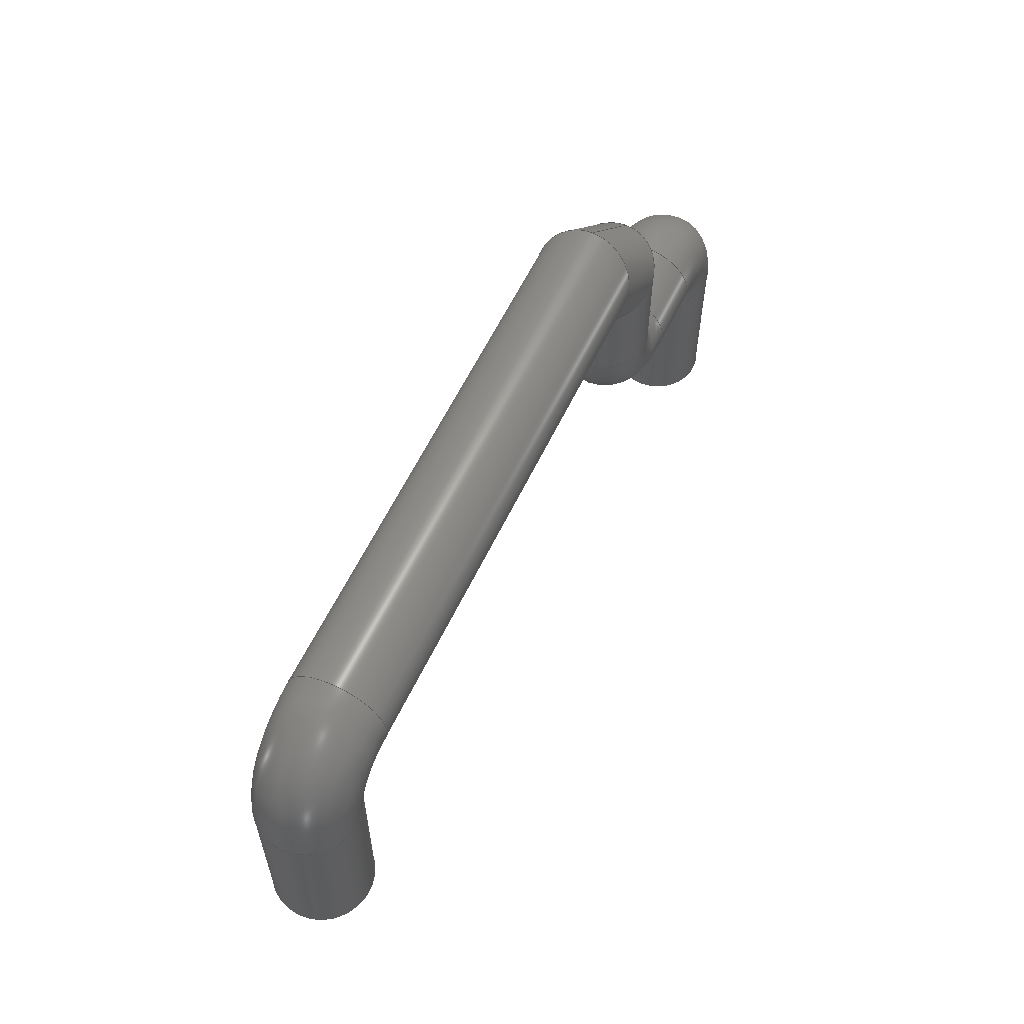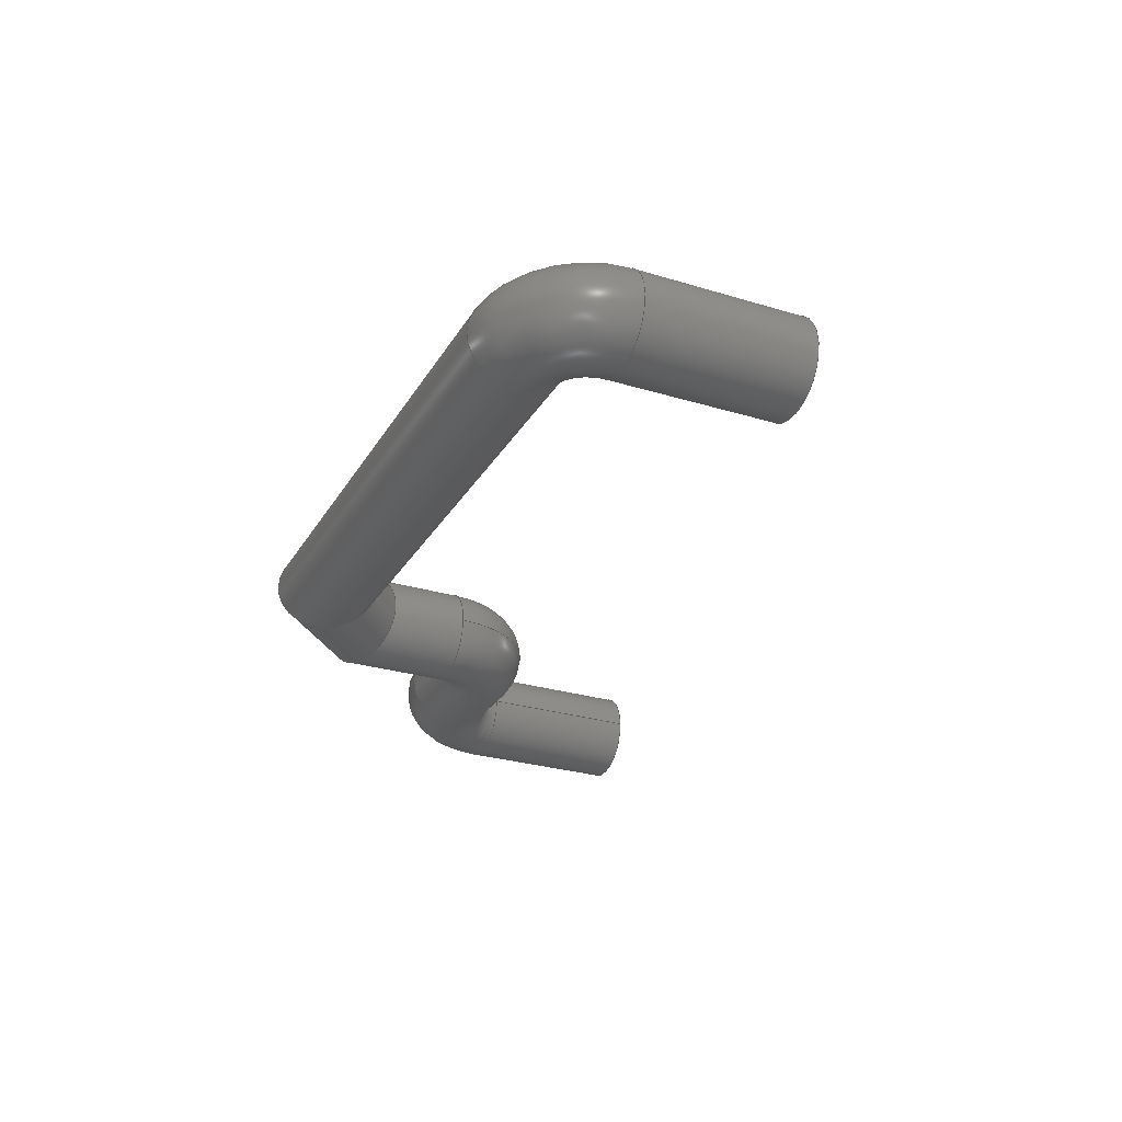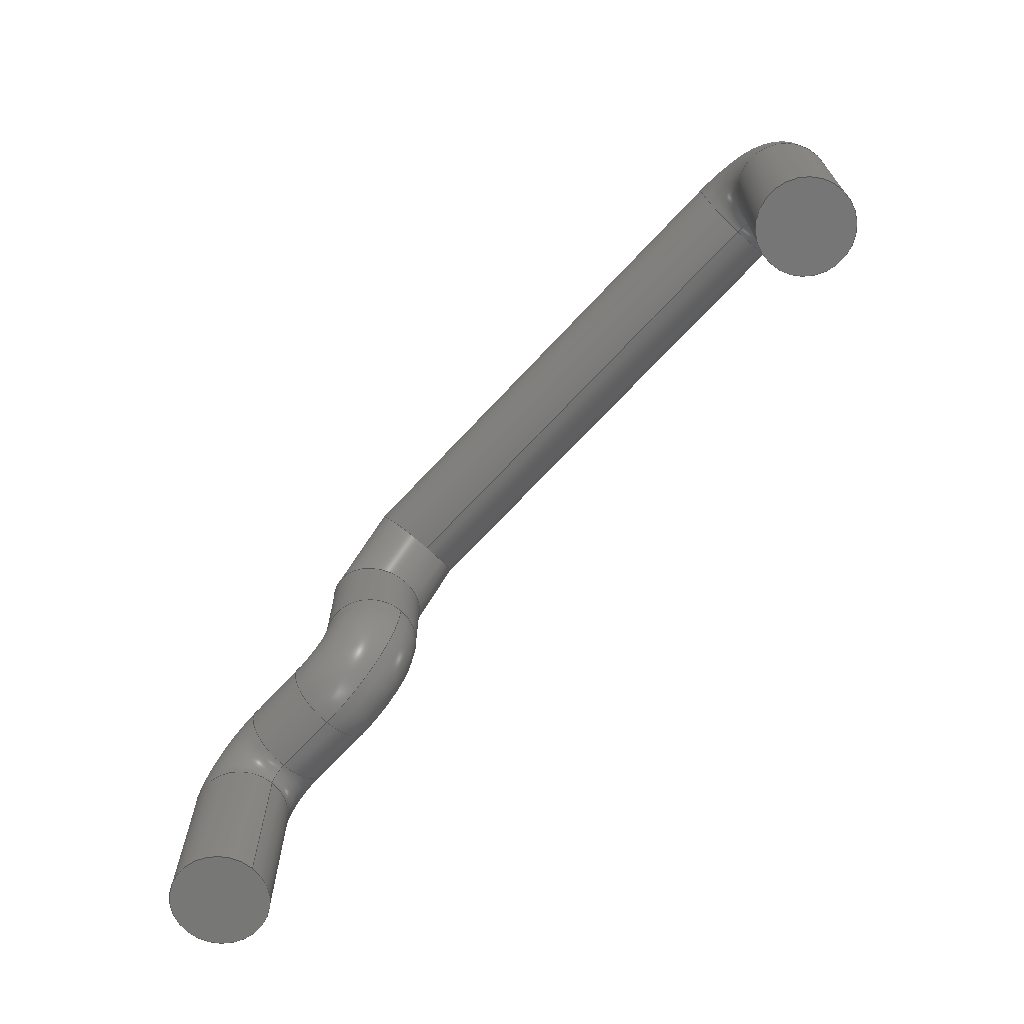
<metadata>
{"format":"step","ext":"step","renderer":"f3d","projection":"perspective","resolution":1024,"background":"white","views":[{"elev":59.5,"azim":-64.6,"up":"+Y"},{"elev":-27.7,"azim":-114.9,"up":"+Z"},{"elev":-68.9,"azim":-132.8,"up":"+Y"}]}
</metadata>
<code>
ISO-10303-21;
DATA;
#1 = MECHANICAL_DESIGN_GEOMETRIC_PRESENTATION_REPRESENTATION( ' ', ( #7, #8, #9, #10, #11, #12, #13, #14, #15, #16, #17 ), #6 );
#2 = PRODUCT_DEFINITION_CONTEXT( '', #18, 'design' );
#3 = APPLICATION_PROTOCOL_DEFINITION( 'international standard', 'automotive_design', 2001, #18 );
#4 = PRODUCT_CATEGORY_RELATIONSHIP( 'NONE', 'NONE', #19, #20 );
#5 = SHAPE_DEFINITION_REPRESENTATION( #21, #22 );
#6 =  ( GEOMETRIC_REPRESENTATION_CONTEXT( 3 )GLOBAL_UNCERTAINTY_ASSIGNED_CONTEXT( ( #23 ) )GLOBAL_UNIT_ASSIGNED_CONTEXT( ( #24, #25, #26 ) )REPRESENTATION_CONTEXT( 'NONE', 'WORKSPACE' ) );
#7 = STYLED_ITEM( '', ( #27 ), #28 );
#8 = STYLED_ITEM( '', ( #29 ), #30 );
#9 = STYLED_ITEM( '', ( #31 ), #32 );
#10 = STYLED_ITEM( '', ( #33 ), #34 );
#11 = STYLED_ITEM( '', ( #35 ), #36 );
#12 = STYLED_ITEM( '', ( #37 ), #38 );
#13 = STYLED_ITEM( '', ( #39 ), #40 );
#14 = STYLED_ITEM( '', ( #41 ), #42 );
#15 = STYLED_ITEM( '', ( #43 ), #44 );
#16 = STYLED_ITEM( '', ( #45 ), #46 );
#17 = STYLED_ITEM( '', ( #47 ), #48 );
#18 = APPLICATION_CONTEXT( 'core data for automotive mechanical design processes' );
#19 = PRODUCT_CATEGORY( 'part', 'NONE' );
#20 = PRODUCT_RELATED_PRODUCT_CATEGORY( 'detail', ' ', ( #49 ) );
#21 = PRODUCT_DEFINITION_SHAPE( 'NONE', 'NONE', #50 );
#22 = ADVANCED_BREP_SHAPE_REPRESENTATION( 'Part 1', ( #51, #52 ), #6 );
#23 = UNCERTAINTY_MEASURE_WITH_UNIT( LENGTH_MEASURE( 1e-17 ), #24, '', '' );
#24 =  ( CONVERSION_BASED_UNIT( 'METRE', #53 )LENGTH_UNIT(  )NAMED_UNIT( #54 ) );
#25 =  ( NAMED_UNIT( #55 )PLANE_ANGLE_UNIT(  )SI_UNIT( $, .RADIAN. ) );
#26 =  ( NAMED_UNIT( #55 )SI_UNIT( $, .STERADIAN. )SOLID_ANGLE_UNIT(  ) );
#27 = PRESENTATION_STYLE_ASSIGNMENT( ( #56 ) );
#28 = ADVANCED_FACE( '', ( #57, #58 ), #59, .T. );
#29 = PRESENTATION_STYLE_ASSIGNMENT( ( #60 ) );
#30 = ADVANCED_FACE( '', ( #61, #62 ), #63, .T. );
#31 = PRESENTATION_STYLE_ASSIGNMENT( ( #64 ) );
#32 = ADVANCED_FACE( '', ( #65 ), #66, .T. );
#33 = PRESENTATION_STYLE_ASSIGNMENT( ( #67 ) );
#34 = ADVANCED_FACE( '', ( #68, #69 ), #70, .T. );
#35 = PRESENTATION_STYLE_ASSIGNMENT( ( #71 ) );
#36 = ADVANCED_FACE( '', ( #72, #73 ), #74, .T. );
#37 = PRESENTATION_STYLE_ASSIGNMENT( ( #75 ) );
#38 = ADVANCED_FACE( '', ( #76, #77 ), #78, .T. );
#39 = PRESENTATION_STYLE_ASSIGNMENT( ( #79 ) );
#40 = ADVANCED_FACE( '', ( #80, #81 ), #82, .T. );
#41 = PRESENTATION_STYLE_ASSIGNMENT( ( #83 ) );
#42 = ADVANCED_FACE( '', ( #84, #85 ), #86, .T. );
#43 = PRESENTATION_STYLE_ASSIGNMENT( ( #87 ) );
#44 = ADVANCED_FACE( '', ( #88 ), #89, .F. );
#45 = PRESENTATION_STYLE_ASSIGNMENT( ( #90 ) );
#46 = ADVANCED_FACE( '', ( #91, #92 ), #93, .T. );
#47 = PRESENTATION_STYLE_ASSIGNMENT( ( #94 ) );
#48 = ADVANCED_FACE( '', ( #95, #96 ), #97, .T. );
#49 = PRODUCT( 'Part 1', 'Part 1', 'PART-Part 1-DESC', ( #98 ) );
#50 = PRODUCT_DEFINITION( 'NONE', 'NONE', #99, #2 );
#51 = MANIFOLD_SOLID_BREP( 'Part 1', #100 );
#52 = AXIS2_PLACEMENT_3D( '', #101, #102, #103 );
#53 = LENGTH_MEASURE_WITH_UNIT( LENGTH_MEASURE( 1 ), #104 );
#54 = DIMENSIONAL_EXPONENTS( 1, 0, 0, 0, 0, 0, 0 );
#55 = DIMENSIONAL_EXPONENTS( 0, 0, 0, 0, 0, 0, 0 );
#56 = SURFACE_STYLE_USAGE( .BOTH., #105 );
#57 = FACE_OUTER_BOUND( '', #106, .T. );
#58 = FACE_OUTER_BOUND( '', #107, .T. );
#59 = CYLINDRICAL_SURFACE( '', #108, 0.005005 );
#60 = SURFACE_STYLE_USAGE( .BOTH., #109 );
#61 = FACE_OUTER_BOUND( '', #110, .T. );
#62 = FACE_OUTER_BOUND( '', #111, .T. );
#63 = TOROIDAL_SURFACE( '', #112, 0.006012, 0.005005 );
#64 = SURFACE_STYLE_USAGE( .BOTH., #113 );
#65 = FACE_OUTER_BOUND( '', #114, .T. );
#66 = PLANE( '', #115 );
#67 = SURFACE_STYLE_USAGE( .BOTH., #116 );
#68 = FACE_OUTER_BOUND( '', #117, .T. );
#69 = FACE_OUTER_BOUND( '', #118, .T. );
#70 = CYLINDRICAL_SURFACE( '', #119, 0.005005 );
#71 = SURFACE_STYLE_USAGE( .BOTH., #120 );
#72 = FACE_OUTER_BOUND( '', #121, .T. );
#73 = FACE_OUTER_BOUND( '', #122, .T. );
#74 = TOROIDAL_SURFACE( '', #123, 0.006688, 0.005005 );
#75 = SURFACE_STYLE_USAGE( .BOTH., #124 );
#76 = FACE_OUTER_BOUND( '', #125, .T. );
#77 = FACE_OUTER_BOUND( '', #126, .T. );
#78 = CYLINDRICAL_SURFACE( '', #127, 0.005005 );
#79 = SURFACE_STYLE_USAGE( .BOTH., #128 );
#80 = FACE_OUTER_BOUND( '', #129, .T. );
#81 = FACE_OUTER_BOUND( '', #130, .T. );
#82 = CYLINDRICAL_SURFACE( '', #131, 0.005005 );
#83 = SURFACE_STYLE_USAGE( .BOTH., #132 );
#84 = FACE_OUTER_BOUND( '', #133, .T. );
#85 = FACE_OUTER_BOUND( '', #134, .T. );
#86 = CYLINDRICAL_SURFACE( '', #135, 0.005005 );
#87 = SURFACE_STYLE_USAGE( .BOTH., #136 );
#88 = FACE_OUTER_BOUND( '', #137, .T. );
#89 = PLANE( '', #138 );
#90 = SURFACE_STYLE_USAGE( .BOTH., #139 );
#91 = FACE_OUTER_BOUND( '', #140, .T. );
#92 = FACE_OUTER_BOUND( '', #141, .T. );
#93 = CYLINDRICAL_SURFACE( '', #142, 0.005005 );
#94 = SURFACE_STYLE_USAGE( .BOTH., #143 );
#95 = FACE_OUTER_BOUND( '', #144, .T. );
#96 = FACE_OUTER_BOUND( '', #145, .T. );
#97 = TOROIDAL_SURFACE( '', #146, 0.006688, 0.005005 );
#98 = PRODUCT_CONTEXT( '', #18, 'mechanical' );
#99 = PRODUCT_DEFINITION_FORMATION_WITH_SPECIFIED_SOURCE( ' ', 'NONE', #49, .NOT_KNOWN. );
#100 = CLOSED_SHELL( '', ( #38, #30, #32, #34, #36, #40, #46, #48, #42, #28, #44 ) );
#101 = CARTESIAN_POINT( '', ( 0, 0, 0 ) );
#102 = DIRECTION( '', ( 0, 0, 1 ) );
#103 = DIRECTION( '', ( 1, 0, 0 ) );
#104 =  ( LENGTH_UNIT(  )NAMED_UNIT( #54 )SI_UNIT( $, .METRE. ) );
#105 = SURFACE_SIDE_STYLE( '', ( #147 ) );
#106 = EDGE_LOOP( '', ( #148 ) );
#107 = EDGE_LOOP( '', ( #149 ) );
#108 = AXIS2_PLACEMENT_3D( '', #150, #151, #152 );
#109 = SURFACE_SIDE_STYLE( '', ( #153 ) );
#110 = EDGE_LOOP( '', ( #154 ) );
#111 = EDGE_LOOP( '', ( #155 ) );
#112 = AXIS2_PLACEMENT_3D( '', #156, #157, #158 );
#113 = SURFACE_SIDE_STYLE( '', ( #159 ) );
#114 = EDGE_LOOP( '', ( #160 ) );
#115 = AXIS2_PLACEMENT_3D( '', #161, #162, #163 );
#116 = SURFACE_SIDE_STYLE( '', ( #164 ) );
#117 = EDGE_LOOP( '', ( #165 ) );
#118 = EDGE_LOOP( '', ( #166 ) );
#119 = AXIS2_PLACEMENT_3D( '', #167, #168, #169 );
#120 = SURFACE_SIDE_STYLE( '', ( #170 ) );
#121 = EDGE_LOOP( '', ( #171 ) );
#122 = EDGE_LOOP( '', ( #172 ) );
#123 = AXIS2_PLACEMENT_3D( '', #173, #174, #175 );
#124 = SURFACE_SIDE_STYLE( '', ( #176 ) );
#125 = EDGE_LOOP( '', ( #177 ) );
#126 = EDGE_LOOP( '', ( #178 ) );
#127 = AXIS2_PLACEMENT_3D( '', #179, #180, #181 );
#128 = SURFACE_SIDE_STYLE( '', ( #182 ) );
#129 = EDGE_LOOP( '', ( #183 ) );
#130 = EDGE_LOOP( '', ( #184 ) );
#131 = AXIS2_PLACEMENT_3D( '', #185, #186, #187 );
#132 = SURFACE_SIDE_STYLE( '', ( #188 ) );
#133 = EDGE_LOOP( '', ( #189 ) );
#134 = EDGE_LOOP( '', ( #190 ) );
#135 = AXIS2_PLACEMENT_3D( '', #191, #192, #193 );
#136 = SURFACE_SIDE_STYLE( '', ( #194 ) );
#137 = EDGE_LOOP( '', ( #195 ) );
#138 = AXIS2_PLACEMENT_3D( '', #196, #197, #198 );
#139 = SURFACE_SIDE_STYLE( '', ( #199 ) );
#140 = EDGE_LOOP( '', ( #200 ) );
#141 = EDGE_LOOP( '', ( #201 ) );
#142 = AXIS2_PLACEMENT_3D( '', #202, #203, #204 );
#143 = SURFACE_SIDE_STYLE( '', ( #205 ) );
#144 = EDGE_LOOP( '', ( #206 ) );
#145 = EDGE_LOOP( '', ( #207 ) );
#146 = AXIS2_PLACEMENT_3D( '', #208, #209, #210 );
#147 = SURFACE_STYLE_FILL_AREA( #211 );
#148 = ORIENTED_EDGE( '', *, *, #212, .F. );
#149 = ORIENTED_EDGE( '', *, *, #213, .T. );
#150 = CARTESIAN_POINT( '', ( -0.02873, -0.02374, 0 ) );
#151 = DIRECTION( '', ( -0, -1, -0 ) );
#152 = DIRECTION( '', ( 0, 0, 1 ) );
#153 = SURFACE_STYLE_FILL_AREA( #214 );
#154 = ORIENTED_EDGE( '', *, *, #215, .F. );
#155 = ORIENTED_EDGE( '', *, *, #216, .T. );
#156 = CARTESIAN_POINT( '', ( 0.04319, -0.01655, 0 ) );
#157 = DIRECTION( '', ( 0, 0, 1 ) );
#158 = DIRECTION( '', ( 1, 0, 0 ) );
#159 = SURFACE_STYLE_FILL_AREA( #217 );
#160 = ORIENTED_EDGE( '', *, *, #213, .F. );
#161 = CARTESIAN_POINT( '', ( -0.02873, -0.02374, 0 ) );
#162 = DIRECTION( '', ( 0, -1, 0 ) );
#163 = DIRECTION( '', ( 1, 0, 0 ) );
#164 = SURFACE_STYLE_FILL_AREA( #218 );
#165 = ORIENTED_EDGE( '', *, *, #219, .T. );
#166 = ORIENTED_EDGE( '', *, *, #220, .T. );
#167 = CARTESIAN_POINT( '', ( -0.02204, 0.000338, 0 ) );
#168 = DIRECTION( '', ( -1, -0, -0 ) );
#169 = DIRECTION( '', ( 0, 0, -1 ) );
#170 = SURFACE_STYLE_FILL_AREA( #221 );
#171 = ORIENTED_EDGE( '', *, *, #219, .F. );
#172 = ORIENTED_EDGE( '', *, *, #212, .T. );
#173 = CARTESIAN_POINT( '', ( -0.02204, -0.00635, 0 ) );
#174 = DIRECTION( '', ( 0, 0, -1 ) );
#175 = DIRECTION( '', ( -1, 0, 0 ) );
#176 = SURFACE_STYLE_FILL_AREA( #222 );
#177 = ORIENTED_EDGE( '', *, *, #223, .F. );
#178 = ORIENTED_EDGE( '', *, *, #216, .F. );
#179 = CARTESIAN_POINT( '', ( 0.03717, -0.003816, 0 ) );
#180 = DIRECTION( '', ( -0, 1, -0 ) );
#181 = DIRECTION( '', ( 0, 0, -1 ) );
#182 = SURFACE_STYLE_FILL_AREA( #224 );
#183 = ORIENTED_EDGE( '', *, *, #220, .F. );
#184 = ORIENTED_EDGE( '', *, *, #223, .T. );
#185 = CARTESIAN_POINT( '', ( 0.02893, 0.002031, 0 ) );
#186 = DIRECTION( '', ( -0.7071, 0.7071, -0 ) );
#187 = DIRECTION( '', ( 0.7071, 0.7071, 0 ) );
#188 = SURFACE_STYLE_FILL_AREA( #225 );
#189 = ORIENTED_EDGE( '', *, *, #226, .F. );
#190 = ORIENTED_EDGE( '', *, *, #215, .T. );
#191 = CARTESIAN_POINT( '', ( 0.04319, -0.02256, 0 ) );
#192 = DIRECTION( '', ( -1, -0, -0 ) );
#193 = DIRECTION( '', ( 0, 0, -1 ) );
#194 = SURFACE_STYLE_FILL_AREA( #227 );
#195 = ORIENTED_EDGE( '', *, *, #228, .T. );
#196 = CARTESIAN_POINT( '', ( 0.05694, -0.04655, 0 ) );
#197 = DIRECTION( '', ( 2.776e-16, 1, 0 ) );
#198 = DIRECTION( '', ( -1, 2.776e-16, 0 ) );
#199 = SURFACE_STYLE_FILL_AREA( #229 );
#200 = ORIENTED_EDGE( '', *, *, #228, .F. );
#201 = ORIENTED_EDGE( '', *, *, #230, .T. );
#202 = CARTESIAN_POINT( '', ( 0.05694, -0.02925, 0 ) );
#203 = DIRECTION( '', ( -0, 1, -0 ) );
#204 = DIRECTION( '', ( 0, 0, -1 ) );
#205 = SURFACE_STYLE_FILL_AREA( #231 );
#206 = ORIENTED_EDGE( '', *, *, #230, .F. );
#207 = ORIENTED_EDGE( '', *, *, #226, .T. );
#208 = CARTESIAN_POINT( '', ( 0.05026, -0.02925, 0 ) );
#209 = DIRECTION( '', ( 0, 0, -1 ) );
#210 = DIRECTION( '', ( -1, 0, 0 ) );
#211 = FILL_AREA_STYLE( '', ( #232 ) );
#212 = EDGE_CURVE( '', #233, #233, #234, .F. );
#213 = EDGE_CURVE( '', #235, #235, #236, .F. );
#214 = FILL_AREA_STYLE( '', ( #237 ) );
#215 = EDGE_CURVE( '', #238, #238, #239, .F. );
#216 = EDGE_CURVE( '', #240, #240, #241, .F. );
#217 = FILL_AREA_STYLE( '', ( #242 ) );
#218 = FILL_AREA_STYLE( '', ( #243 ) );
#219 = EDGE_CURVE( '', #244, #244, #245, .F. );
#220 = EDGE_CURVE( '', #246, #246, #247, .F. );
#221 = FILL_AREA_STYLE( '', ( #248 ) );
#222 = FILL_AREA_STYLE( '', ( #249 ) );
#223 = EDGE_CURVE( '', #250, #250, #251, .F. );
#224 = FILL_AREA_STYLE( '', ( #252 ) );
#225 = FILL_AREA_STYLE( '', ( #253 ) );
#226 = EDGE_CURVE( '', #254, #254, #255, .F. );
#227 = FILL_AREA_STYLE( '', ( #256 ) );
#228 = EDGE_CURVE( '', #257, #257, #258, .F. );
#229 = FILL_AREA_STYLE( '', ( #259 ) );
#230 = EDGE_CURVE( '', #260, #260, #261, .F. );
#231 = FILL_AREA_STYLE( '', ( #262 ) );
#232 = FILL_AREA_STYLE_COLOUR( '', #263 );
#233 = VERTEX_POINT( '', #264 );
#234 = CIRCLE( '', #265, 0.005005 );
#235 = VERTEX_POINT( '', #266 );
#236 = CIRCLE( '', #267, 0.005005 );
#237 = FILL_AREA_STYLE_COLOUR( '', #268 );
#238 = VERTEX_POINT( '', #269 );
#239 = CIRCLE( '', #270, 0.005005 );
#240 = VERTEX_POINT( '', #271 );
#241 = CIRCLE( '', #272, 0.005005 );
#242 = FILL_AREA_STYLE_COLOUR( '', #273 );
#243 = FILL_AREA_STYLE_COLOUR( '', #274 );
#244 = VERTEX_POINT( '', #275 );
#245 = CIRCLE( '', #276, 0.005005 );
#246 = VERTEX_POINT( '', #277 );
#247 = ELLIPSE( '', #278, 0.005417, 0.005005 );
#248 = FILL_AREA_STYLE_COLOUR( '', #279 );
#249 = FILL_AREA_STYLE_COLOUR( '', #280 );
#250 = VERTEX_POINT( '', #281 );
#251 = ELLIPSE( '', #282, 0.005417, 0.005005 );
#252 = FILL_AREA_STYLE_COLOUR( '', #283 );
#253 = FILL_AREA_STYLE_COLOUR( '', #284 );
#254 = VERTEX_POINT( '', #285 );
#255 = CIRCLE( '', #286, 0.005005 );
#256 = FILL_AREA_STYLE_COLOUR( '', #287 );
#257 = VERTEX_POINT( '', #288 );
#258 = CIRCLE( '', #289, 0.005005 );
#259 = FILL_AREA_STYLE_COLOUR( '', #290 );
#260 = VERTEX_POINT( '', #291 );
#261 = CIRCLE( '', #292, 0.005005 );
#262 = FILL_AREA_STYLE_COLOUR( '', #293 );
#263 = COLOUR_RGB( '', 0.6039, 0.6471, 0.6863 );
#264 = CARTESIAN_POINT( '', ( -0.02372, -0.00635, 0 ) );
#265 = AXIS2_PLACEMENT_3D( '', #294, #295, #296 );
#266 = CARTESIAN_POINT( '', ( -0.02372, -0.02374, 0 ) );
#267 = AXIS2_PLACEMENT_3D( '', #297, #298, #299 );
#268 = COLOUR_RGB( '', 0.6039, 0.6471, 0.6863 );
#269 = CARTESIAN_POINT( '', ( 0.04319, -0.02756, 0 ) );
#270 = AXIS2_PLACEMENT_3D( '', #300, #301, #302 );
#271 = CARTESIAN_POINT( '', ( 0.03217, -0.01655, 0 ) );
#272 = AXIS2_PLACEMENT_3D( '', #303, #304, #305 );
#273 = COLOUR_RGB( '', 0.6039, 0.6471, 0.6863 );
#274 = COLOUR_RGB( '', 0.6039, 0.6471, 0.6863 );
#275 = CARTESIAN_POINT( '', ( -0.02204, -0.004667, 0 ) );
#276 = AXIS2_PLACEMENT_3D( '', #306, #307, #308 );
#277 = CARTESIAN_POINT( '', ( 0.0327, 0.005343, 0 ) );
#278 = AXIS2_PLACEMENT_3D( '', #309, #310, #311 );
#279 = COLOUR_RGB( '', 0.6039, 0.6471, 0.6863 );
#280 = COLOUR_RGB( '', 0.6039, 0.6471, 0.6863 );
#281 = CARTESIAN_POINT( '', ( 0.04218, -0.004137, 0 ) );
#282 = AXIS2_PLACEMENT_3D( '', #312, #313, #314 );
#283 = COLOUR_RGB( '', 0.6039, 0.6471, 0.6863 );
#284 = COLOUR_RGB( '', 0.6039, 0.6471, 0.6863 );
#285 = CARTESIAN_POINT( '', ( 0.05026, -0.02756, 0 ) );
#286 = AXIS2_PLACEMENT_3D( '', #315, #316, #317 );
#287 = COLOUR_RGB( '', 0.6039, 0.6471, 0.6863 );
#288 = CARTESIAN_POINT( '', ( 0.05194, -0.04655, 0 ) );
#289 = AXIS2_PLACEMENT_3D( '', #318, #319, #320 );
#290 = COLOUR_RGB( '', 0.6039, 0.6471, 0.6863 );
#291 = CARTESIAN_POINT( '', ( 0.05194, -0.02925, 0 ) );
#292 = AXIS2_PLACEMENT_3D( '', #321, #322, #323 );
#293 = COLOUR_RGB( '', 0.6039, 0.6471, 0.6863 );
#294 = CARTESIAN_POINT( '', ( -0.02873, -0.00635, 0 ) );
#295 = DIRECTION( '', ( 0, -1, 0 ) );
#296 = DIRECTION( '', ( 1, 0, 0 ) );
#297 = CARTESIAN_POINT( '', ( -0.02873, -0.02374, 0 ) );
#298 = DIRECTION( '', ( 0, -1, 0 ) );
#299 = DIRECTION( '', ( 1, 0, 0 ) );
#300 = CARTESIAN_POINT( '', ( 0.04319, -0.02256, 0 ) );
#301 = DIRECTION( '', ( -1, 2.776e-16, 0 ) );
#302 = DIRECTION( '', ( -2.776e-16, -1, 0 ) );
#303 = CARTESIAN_POINT( '', ( 0.03717, -0.01655, 0 ) );
#304 = DIRECTION( '', ( 2.776e-16, 1, 0 ) );
#305 = DIRECTION( '', ( -1, 2.776e-16, 0 ) );
#306 = CARTESIAN_POINT( '', ( -0.02204, 0.000338, 0 ) );
#307 = DIRECTION( '', ( -1, -5.464e-16, 0 ) );
#308 = DIRECTION( '', ( 5.464e-16, -1, 0 ) );
#309 = CARTESIAN_POINT( '', ( 0.03063, 0.000338, 0 ) );
#310 = DIRECTION( '', ( 0.9239, -0.3827, 0 ) );
#311 = DIRECTION( '', ( 0.3827, 0.9239, 0 ) );
#312 = CARTESIAN_POINT( '', ( 0.03717, -0.00621, 0 ) );
#313 = DIRECTION( '', ( 0.3827, -0.9239, 0 ) );
#314 = DIRECTION( '', ( 0.9239, 0.3827, 0 ) );
#315 = CARTESIAN_POINT( '', ( 0.05026, -0.02256, 0 ) );
#316 = DIRECTION( '', ( -1, 2.776e-16, 0 ) );
#317 = DIRECTION( '', ( -2.776e-16, -1, 0 ) );
#318 = CARTESIAN_POINT( '', ( 0.05694, -0.04655, 0 ) );
#319 = DIRECTION( '', ( 2.776e-16, 1, 0 ) );
#320 = DIRECTION( '', ( -1, 2.776e-16, 0 ) );
#321 = CARTESIAN_POINT( '', ( 0.05694, -0.02925, 0 ) );
#322 = DIRECTION( '', ( -2.688e-16, 1, 0 ) );
#323 = DIRECTION( '', ( -1, -2.688e-16, 0 ) );
ENDSEC;
END-ISO-10303-21;

</code>
